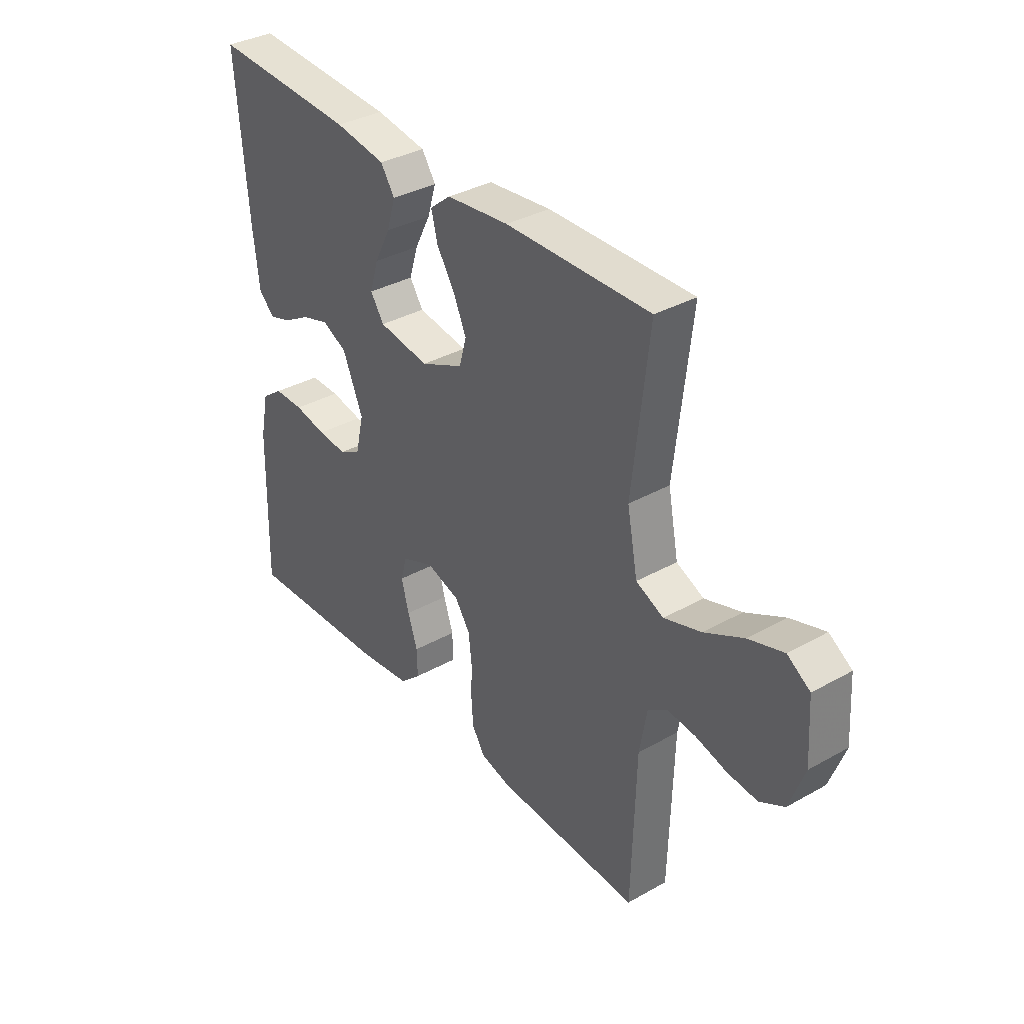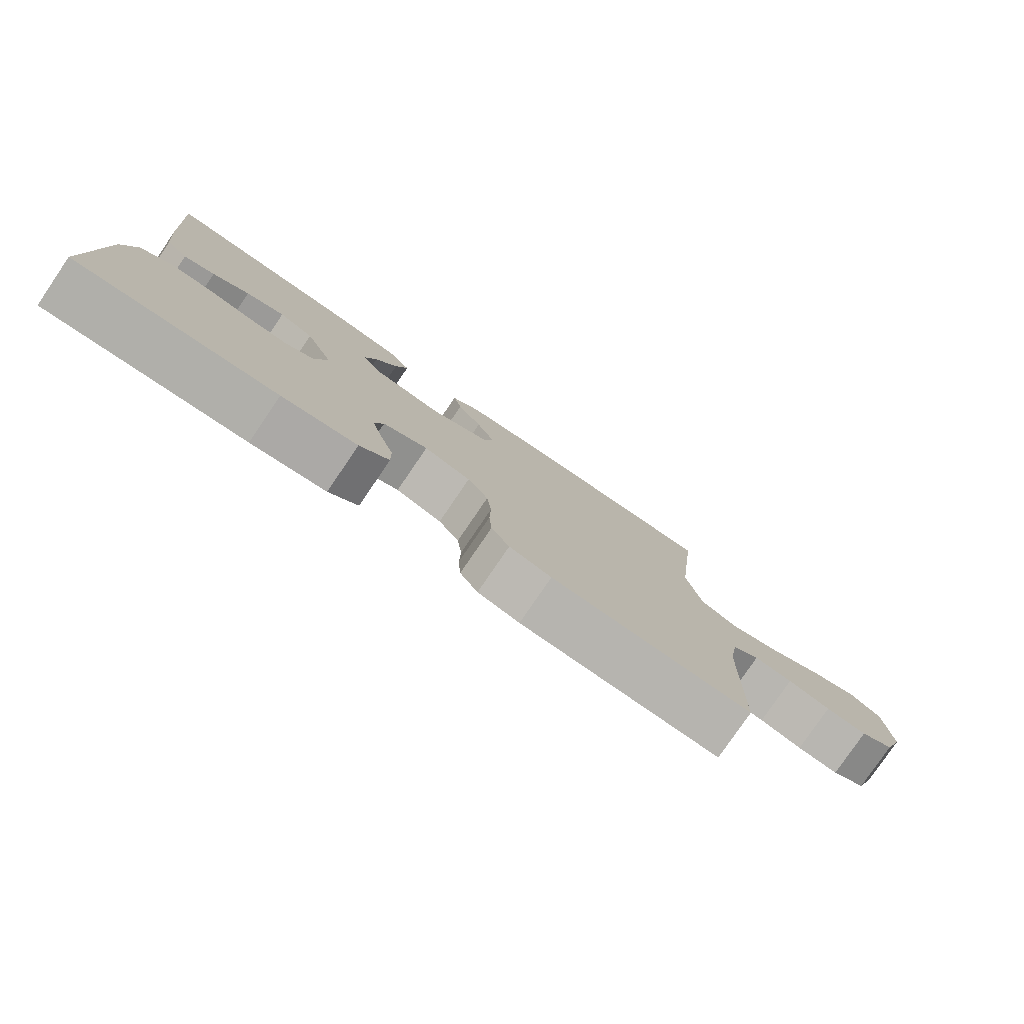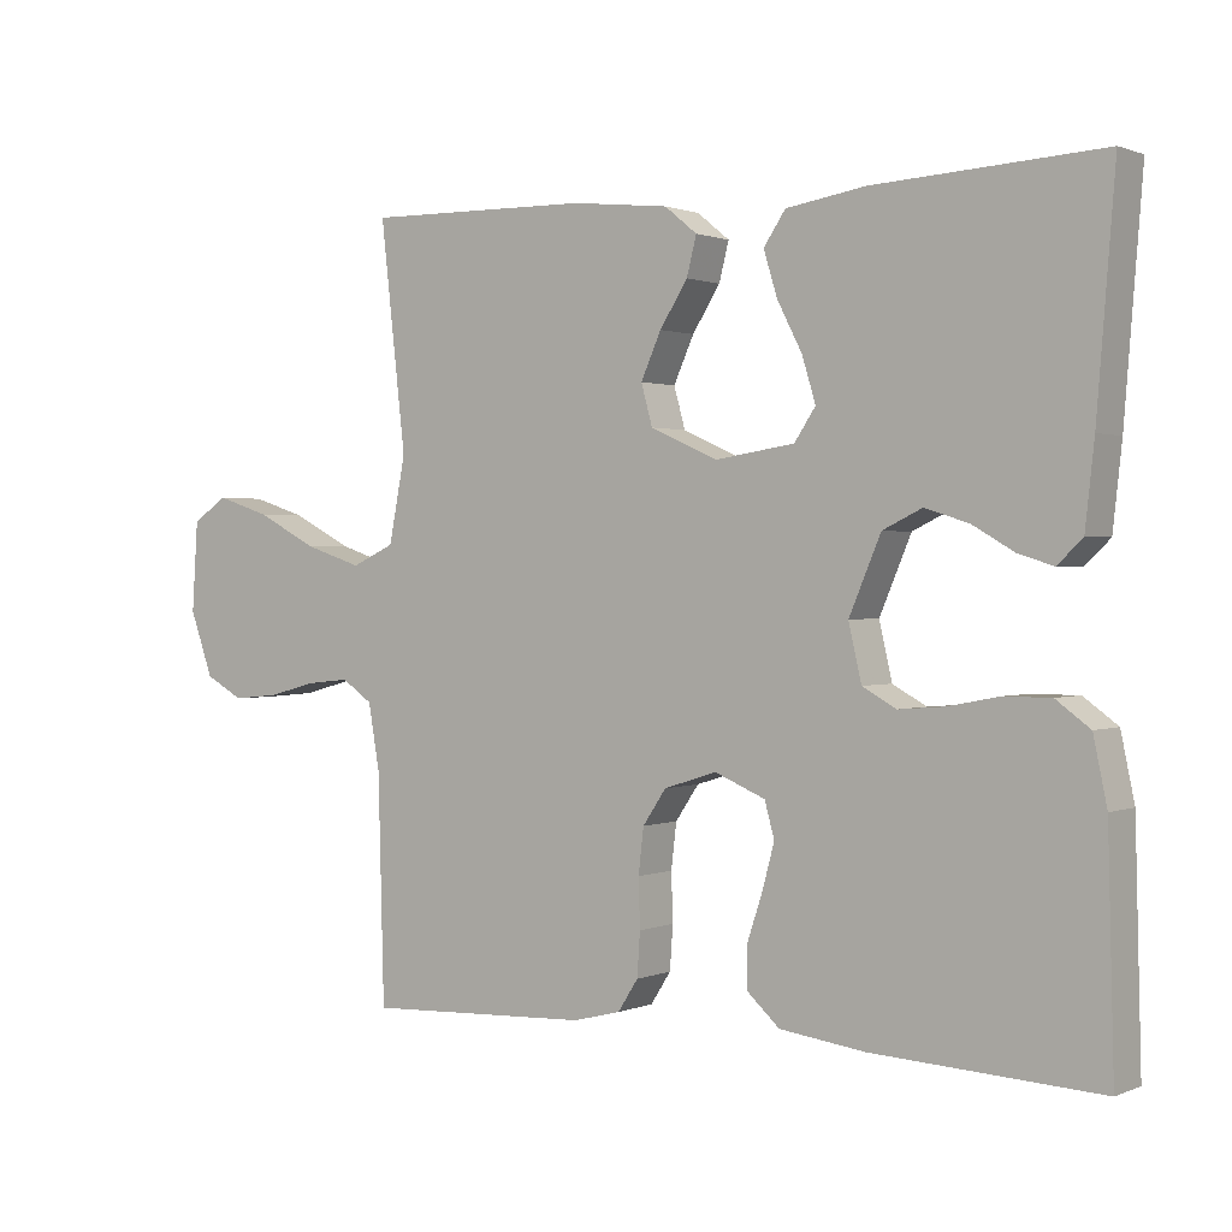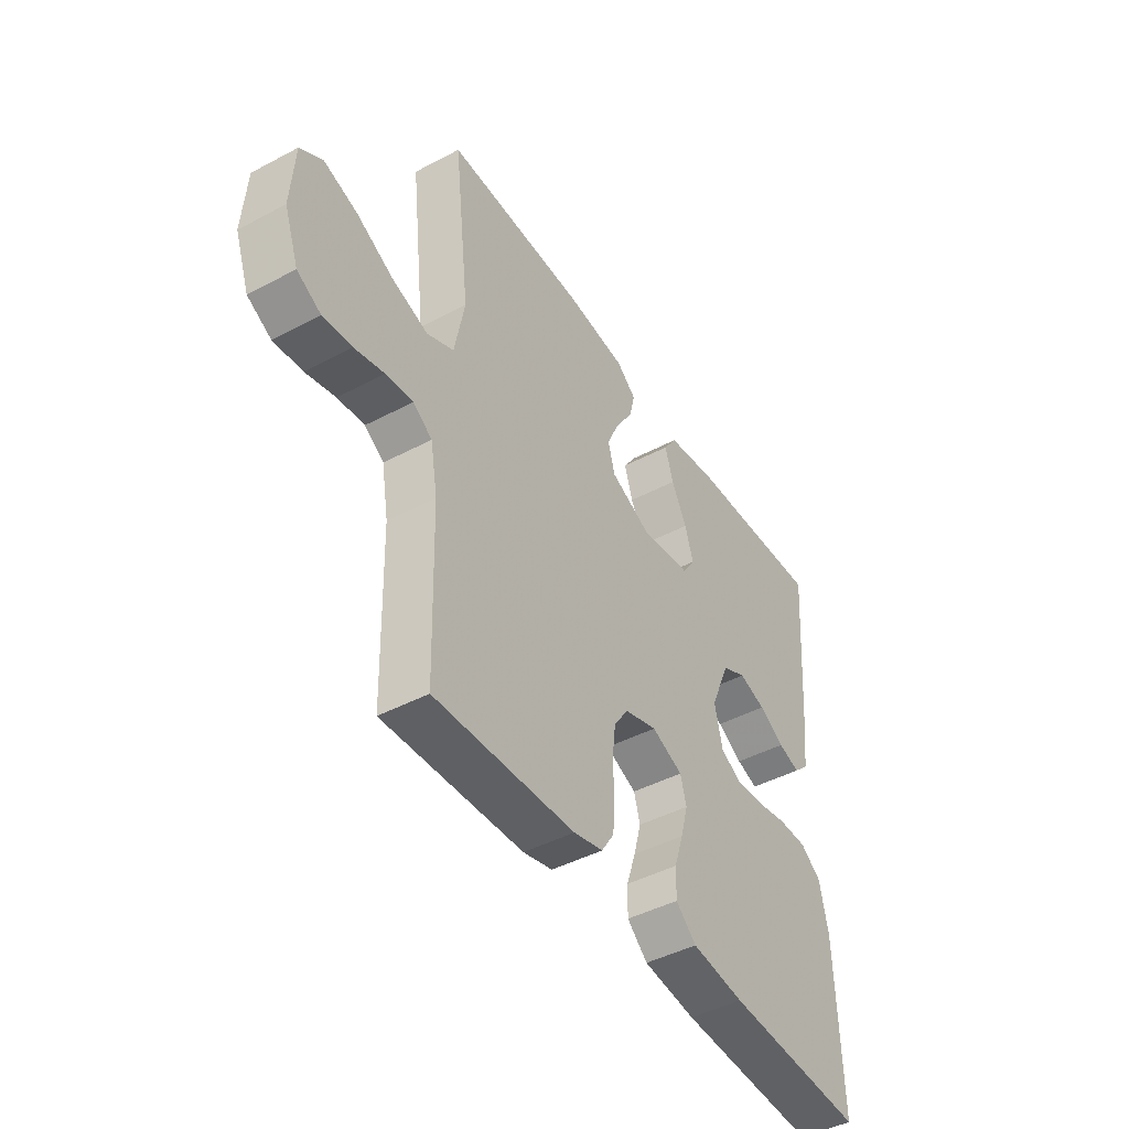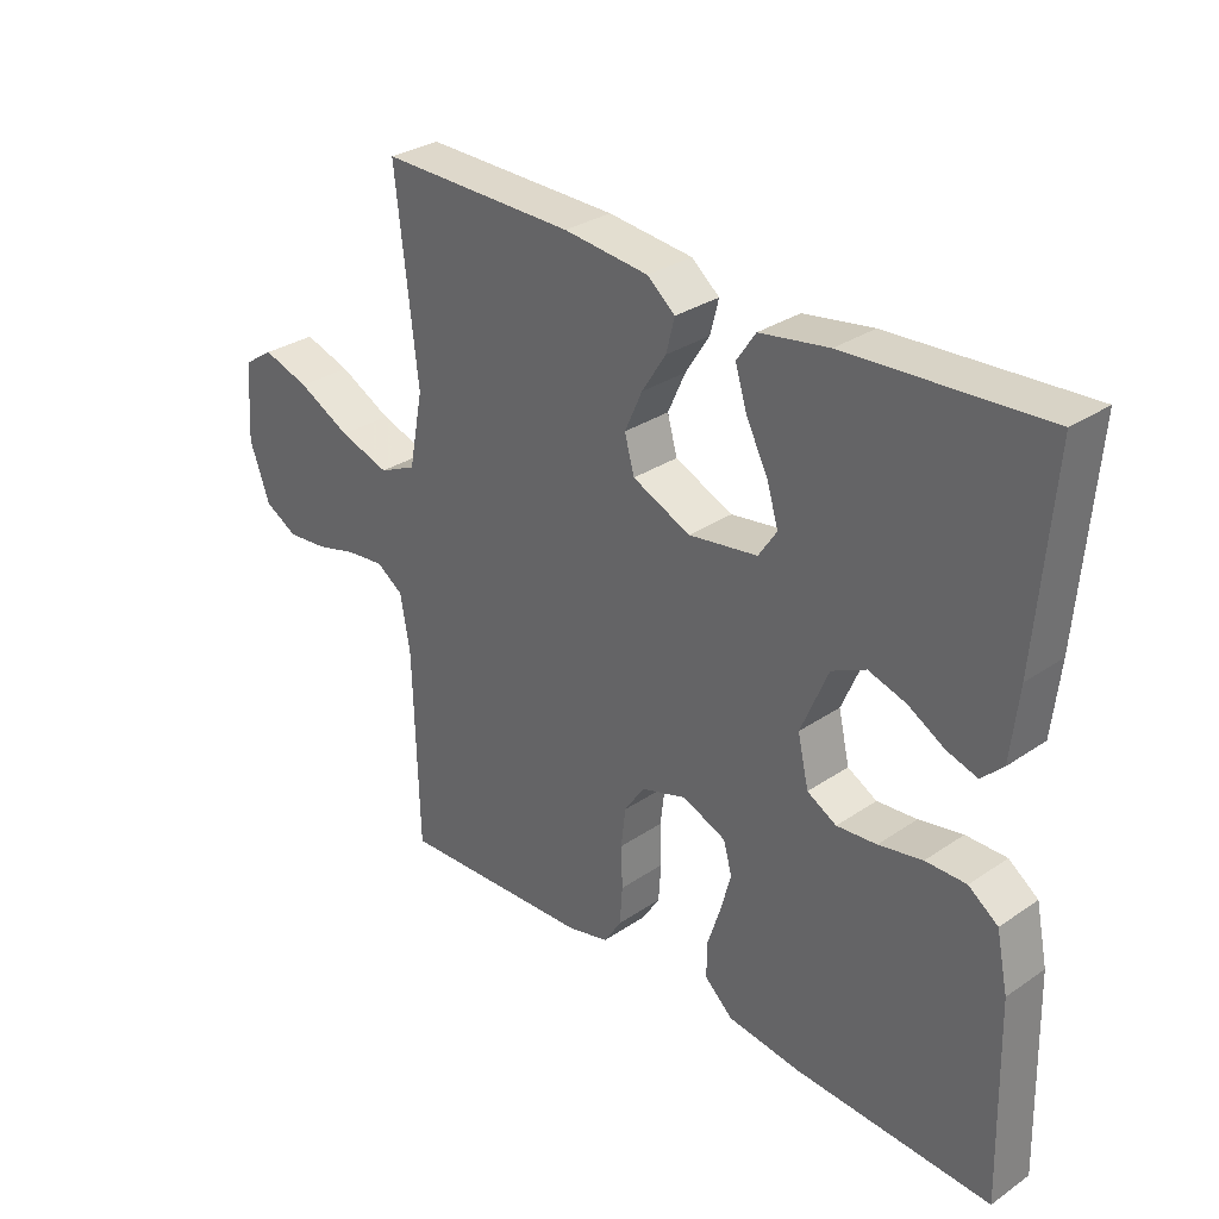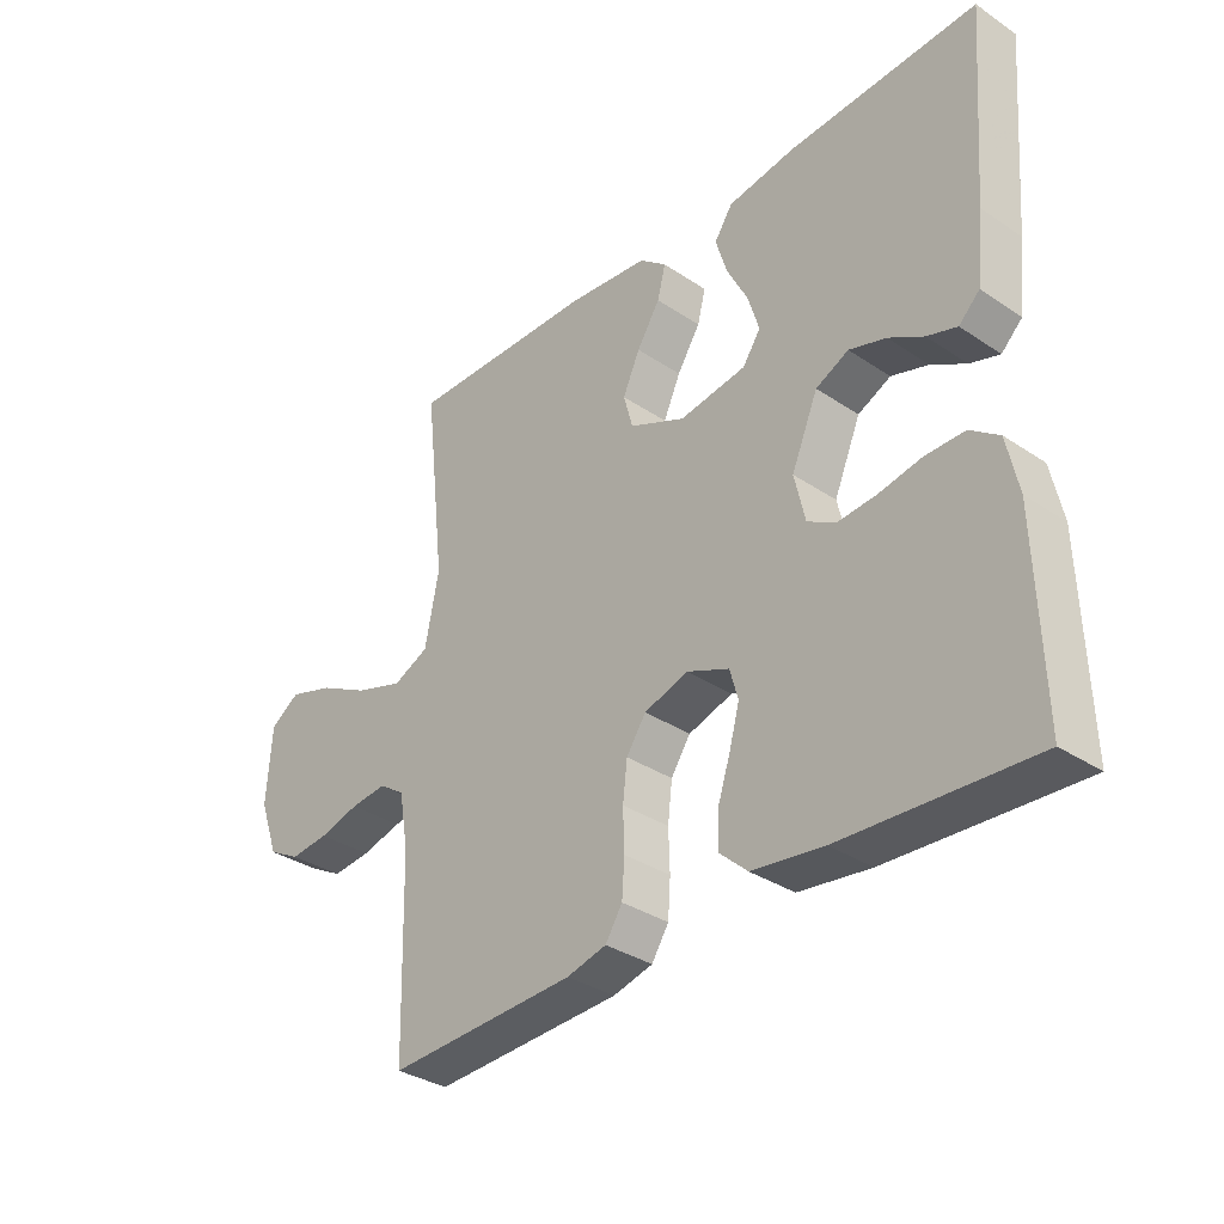
<metadata>
{"format":"obj","ext":"obj","renderer":"f3d","projection":"perspective","resolution":1024,"background":"white","views":[{"elev":35.4,"azim":53.4,"up":"+Z"},{"elev":-79.4,"azim":-34.3,"up":"+Z"},{"elev":1.0,"azim":-145.1,"up":"+Z"},{"elev":-44.9,"azim":121.6,"up":"+Z"},{"elev":30.7,"azim":-134.3,"up":"+Z"},{"elev":-33.9,"azim":-132.2,"up":"+Z"}]}
</metadata>
<code>
v -0.5 0.07 0.5
v -0.2 0.07 0.483
v -0.094 0.07 0.466
v -0.065 0.07 0.423
v -0.083 0.07 0.364
v -0.116 0.07 0.3
v -0.134 0.07 0.241
v -0.106 0.07 0.199
v 0 0.07 0.183
v 0.089 0.07 0.223
v 0.104 0.07 0.277
v 0.077 0.07 0.337
v 0.04 0.07 0.395
v 0.027 0.07 0.446
v 0.07 0.07 0.481
v 0.2 0.07 0.495
v 0.5 0.07 0.5
v 0.466 0.07 0.2
v 0.488 0.07 0.087
v 0.545 0.07 0.061
v 0.622 0.07 0.086
v 0.703 0.07 0.128
v 0.775 0.07 0.151
v 0.822 0.07 0.12
v 0.83 0.07 0
v 0.799 0.07 -0.086
v 0.748 0.07 -0.114
v 0.686 0.07 -0.108
v 0.622 0.07 -0.091
v 0.564 0.07 -0.085
v 0.523 0.07 -0.113
v 0.508 0.07 -0.2
v 0.5 0.07 -0.5
v 0.2 0.07 -0.487
v 0.137 0.07 -0.471
v 0.11 0.07 -0.429
v 0.106 0.07 -0.371
v 0.108 0.07 -0.307
v 0.101 0.07 -0.247
v 0.07 0.07 -0.201
v 0 0.07 -0.179
v -0.067 0.07 -0.207
v -0.08 0.07 -0.254
v -0.064 0.07 -0.313
v -0.044 0.07 -0.374
v -0.043 0.07 -0.429
v -0.087 0.07 -0.469
v -0.2 0.07 -0.484
v -0.5 0.07 -0.5
v -0.492 0.07 -0.2
v -0.474 0.07 -0.114
v -0.429 0.07 -0.081
v -0.367 0.07 -0.081
v -0.3 0.07 -0.094
v -0.239 0.07 -0.099
v -0.194 0.07 -0.074
v -0.177 0.07 0
v -0.219 0.07 0.099
v -0.271 0.07 0.124
v -0.329 0.07 0.106
v -0.384 0.07 0.074
v -0.431 0.07 0.059
v -0.464 0.07 0.091
v -0.476 0.07 0.2
v -0.5 0 0.5
v -0.2 0 0.483
v -0.094 0 0.466
v -0.065 0 0.423
v -0.083 0 0.364
v -0.116 0 0.3
v -0.134 0 0.241
v -0.106 0 0.199
v 0 0 0.183
v 0.089 0 0.223
v 0.104 0 0.277
v 0.077 0 0.337
v 0.04 0 0.395
v 0.027 0 0.446
v 0.07 0 0.481
v 0.2 0 0.495
v 0.5 0 0.5
v 0.466 0 0.2
v 0.488 0 0.087
v 0.545 0 0.061
v 0.622 0 0.086
v 0.703 0 0.128
v 0.775 0 0.151
v 0.822 0 0.12
v 0.83 0 0
v 0.799 0 -0.086
v 0.748 0 -0.114
v 0.686 0 -0.108
v 0.622 0 -0.091
v 0.564 0 -0.085
v 0.523 0 -0.113
v 0.508 0 -0.2
v 0.5 0 -0.5
v 0.2 0 -0.487
v 0.137 0 -0.471
v 0.11 0 -0.429
v 0.106 0 -0.371
v 0.108 0 -0.307
v 0.101 0 -0.247
v 0.07 0 -0.201
v 0 0 -0.179
v -0.067 0 -0.207
v -0.08 0 -0.254
v -0.064 0 -0.313
v -0.044 0 -0.374
v -0.043 0 -0.429
v -0.087 0 -0.469
v -0.2 0 -0.484
v -0.5 0 -0.5
v -0.492 0 -0.2
v -0.474 0 -0.114
v -0.429 0 -0.081
v -0.367 0 -0.081
v -0.3 0 -0.094
v -0.239 0 -0.099
v -0.194 0 -0.074
v -0.177 0 0
v -0.219 0 0.099
v -0.271 0 0.124
v -0.329 0 0.106
v -0.384 0 0.074
v -0.431 0 0.059
v -0.464 0 0.091
v -0.476 0 0.2
f 4 5 6
f 3 4 6
f 2 3 6
f 1 2 6
f 64 1 6
f 63 64 6
f 62 63 6
f 61 62 6
f 60 61 6
f 59 60 6 7
f 58 59 7 8
f 57 58 8 9
f 56 57 9 10
f 52 53 54
f 51 52 54
f 50 51 54
f 49 50 54
f 48 49 54
f 47 48 54
f 46 47 54
f 45 46 54
f 44 45 54
f 43 44 54 55
f 42 43 55 56
f 36 37 38
f 35 36 38
f 34 35 38
f 33 34 38
f 32 33 38
f 31 32 38 39
f 30 31 39 40
f 27 28 29
f 26 27 29
f 25 26 29
f 24 25 29
f 23 24 29
f 22 23 29
f 21 22 29
f 20 21 29 30
f 30 40 41
f 20 30 41
f 19 20 41
f 16 17 18
f 15 16 18
f 14 15 18
f 13 14 18
f 12 13 18
f 11 12 18 19
f 42 56 10
f 41 42 10
f 19 41 10
f 10 11 19
f 70 69 68
f 70 68 67
f 70 67 66
f 70 66 65
f 70 65 128
f 70 128 127
f 70 127 126
f 70 126 125
f 70 125 124
f 71 70 124 123
f 72 71 123 122
f 73 72 122 121
f 74 73 121 120
f 118 117 116
f 118 116 115
f 118 115 114
f 118 114 113
f 118 113 112
f 118 112 111
f 118 111 110
f 118 110 109
f 118 109 108
f 119 118 108 107
f 120 119 107 106
f 102 101 100
f 102 100 99
f 102 99 98
f 102 98 97
f 102 97 96
f 103 102 96 95
f 104 103 95 94
f 93 92 91
f 93 91 90
f 93 90 89
f 93 89 88
f 93 88 87
f 93 87 86
f 93 86 85
f 94 93 85 84
f 105 104 94
f 105 94 84
f 105 84 83
f 82 81 80
f 82 80 79
f 82 79 78
f 82 78 77
f 82 77 76
f 83 82 76 75
f 74 120 106
f 74 106 105
f 74 105 83
f 83 75 74
f 1 65 66 2
f 2 66 67 3
f 3 67 68 4
f 4 68 69 5
f 5 69 70 6
f 6 70 71 7
f 7 71 72 8
f 8 72 73 9
f 9 73 74 10
f 10 74 75 11
f 11 75 76 12
f 12 76 77 13
f 13 77 78 14
f 14 78 79 15
f 15 79 80 16
f 16 80 81 17
f 17 81 82 18
f 18 82 83 19
f 19 83 84 20
f 20 84 85 21
f 21 85 86 22
f 22 86 87 23
f 23 87 88 24
f 24 88 89 25
f 25 89 90 26
f 26 90 91 27
f 27 91 92 28
f 28 92 93 29
f 29 93 94 30
f 30 94 95 31
f 31 95 96 32
f 32 96 97 33
f 33 97 98 34
f 34 98 99 35
f 35 99 100 36
f 36 100 101 37
f 37 101 102 38
f 38 102 103 39
f 39 103 104 40
f 40 104 105 41
f 41 105 106 42
f 42 106 107 43
f 43 107 108 44
f 44 108 109 45
f 45 109 110 46
f 46 110 111 47
f 47 111 112 48
f 48 112 113 49
f 49 113 114 50
f 50 114 115 51
f 51 115 116 52
f 52 116 117 53
f 53 117 118 54
f 54 118 119 55
f 55 119 120 56
f 56 120 121 57
f 57 121 122 58
f 58 122 123 59
f 59 123 124 60
f 60 124 125 61
f 61 125 126 62
f 62 126 127 63
f 63 127 128 64
f 64 128 65 1

</code>
